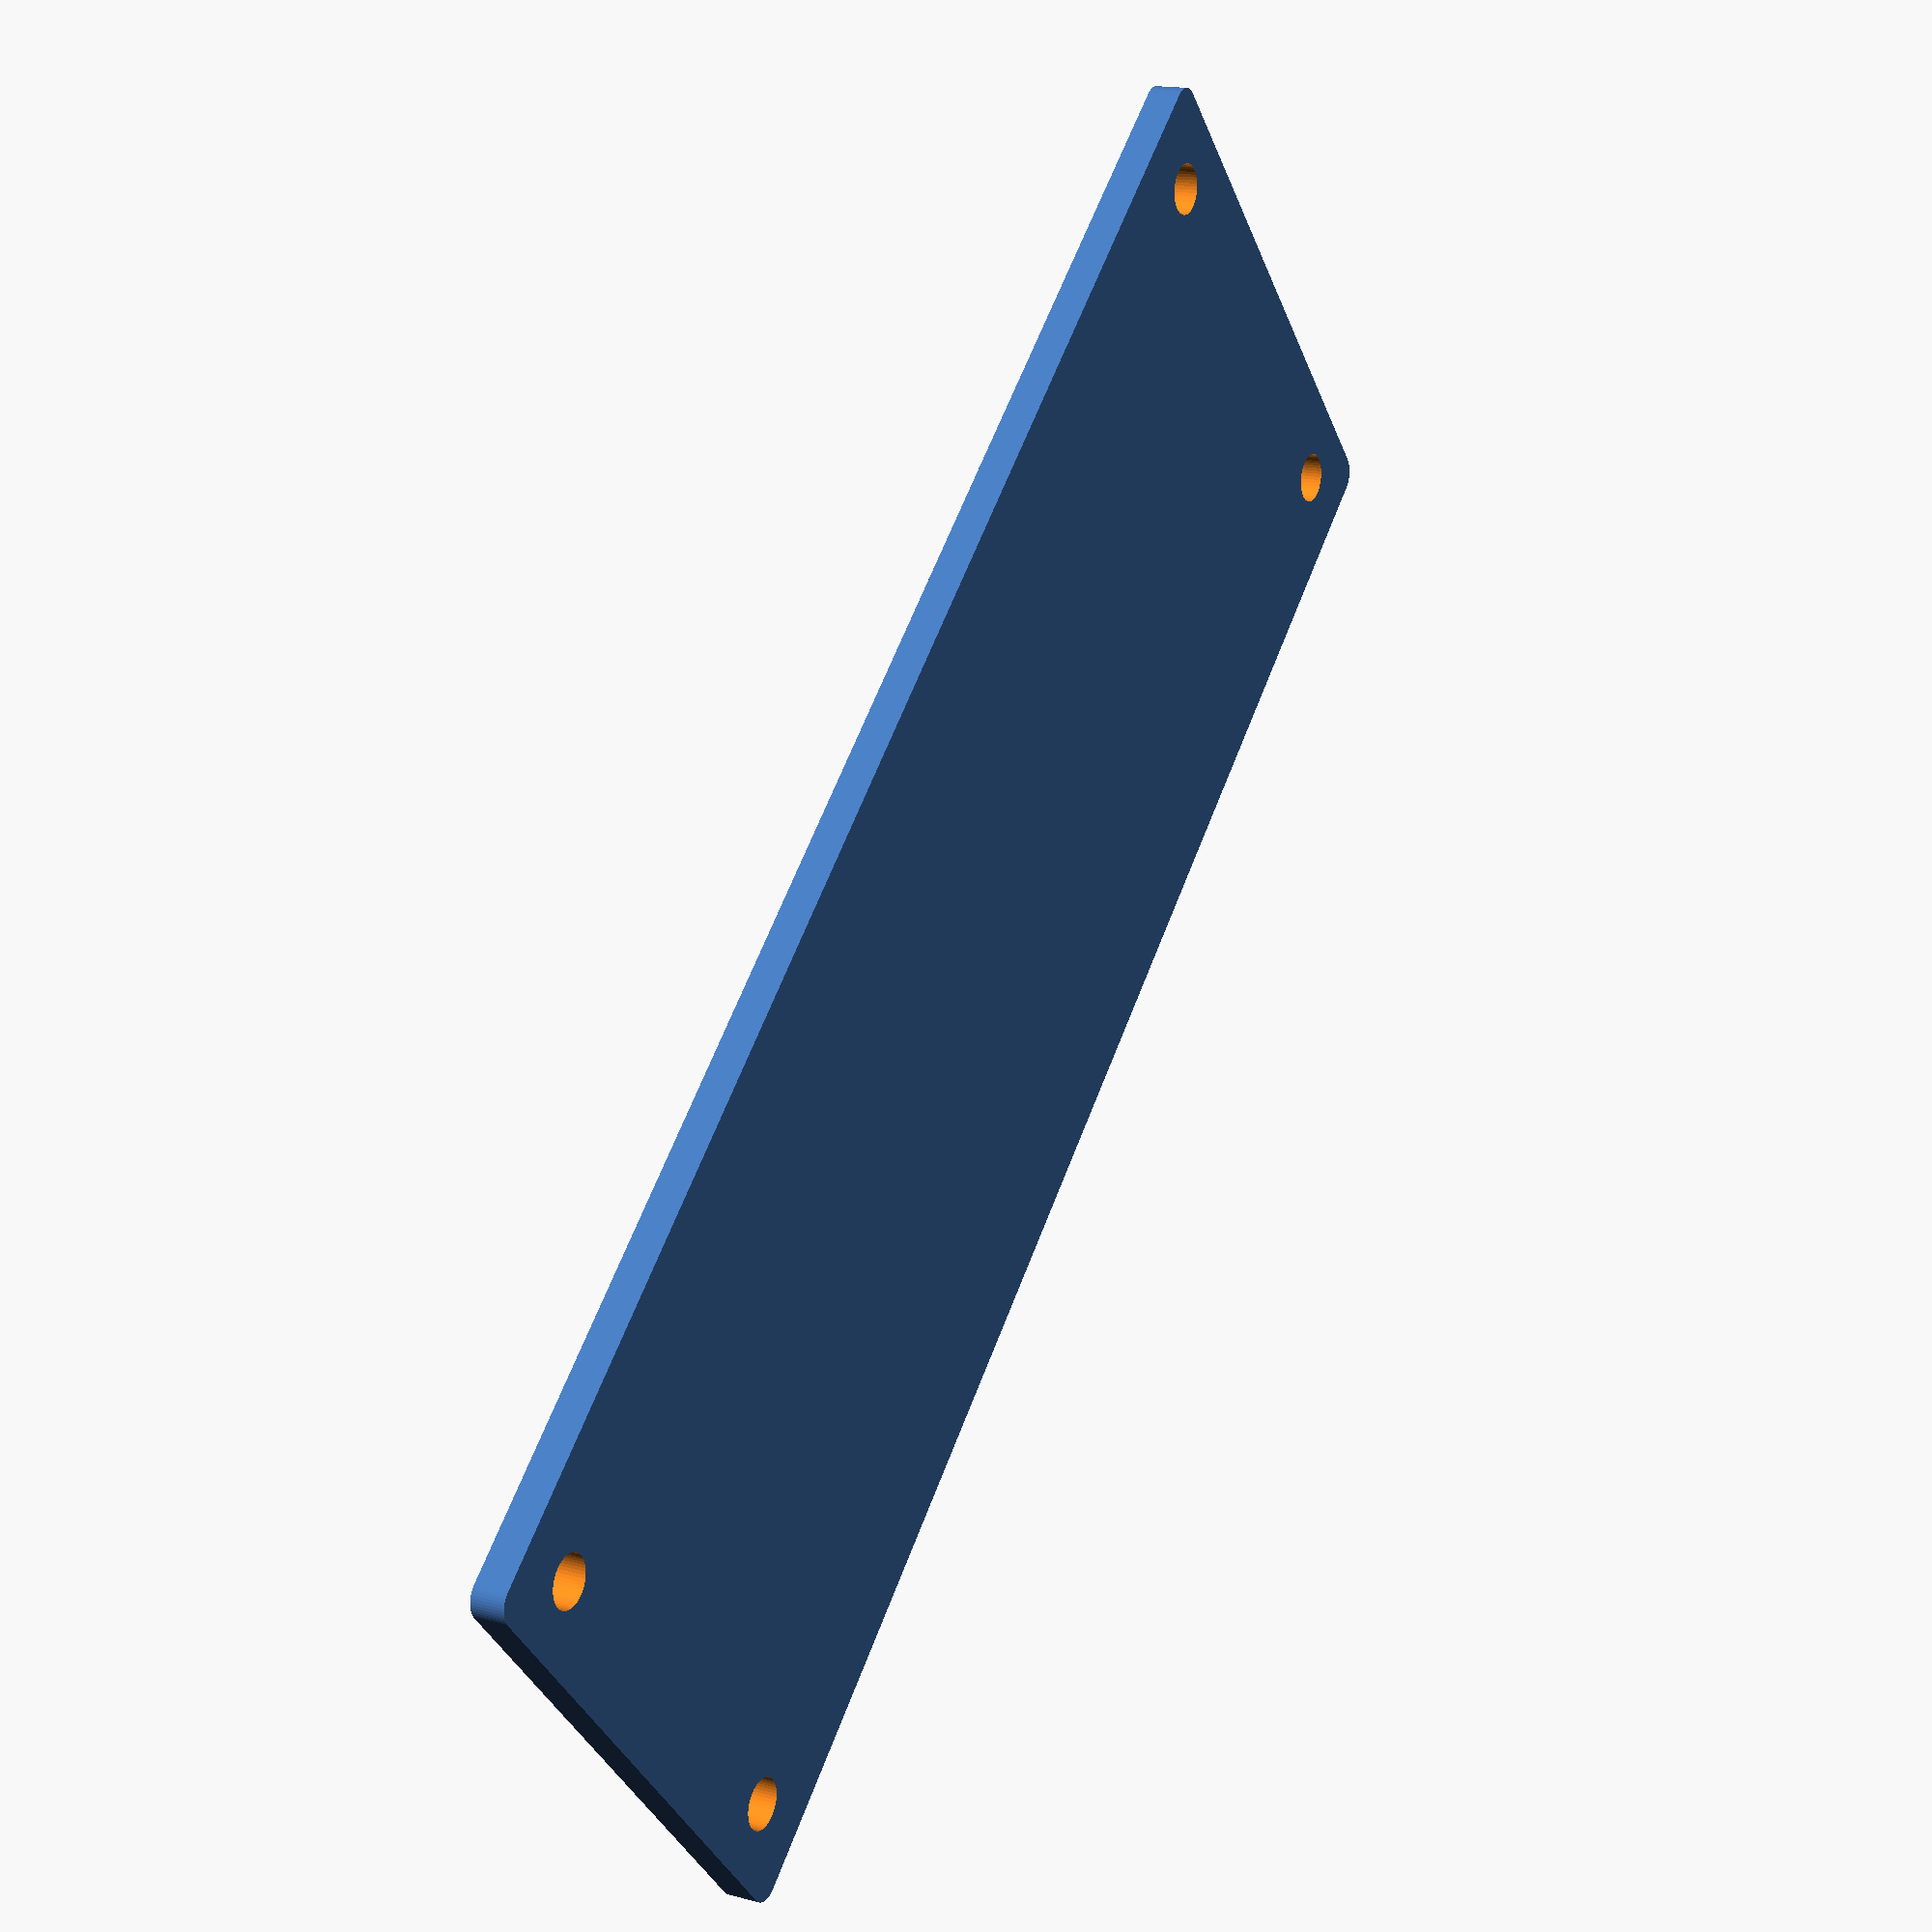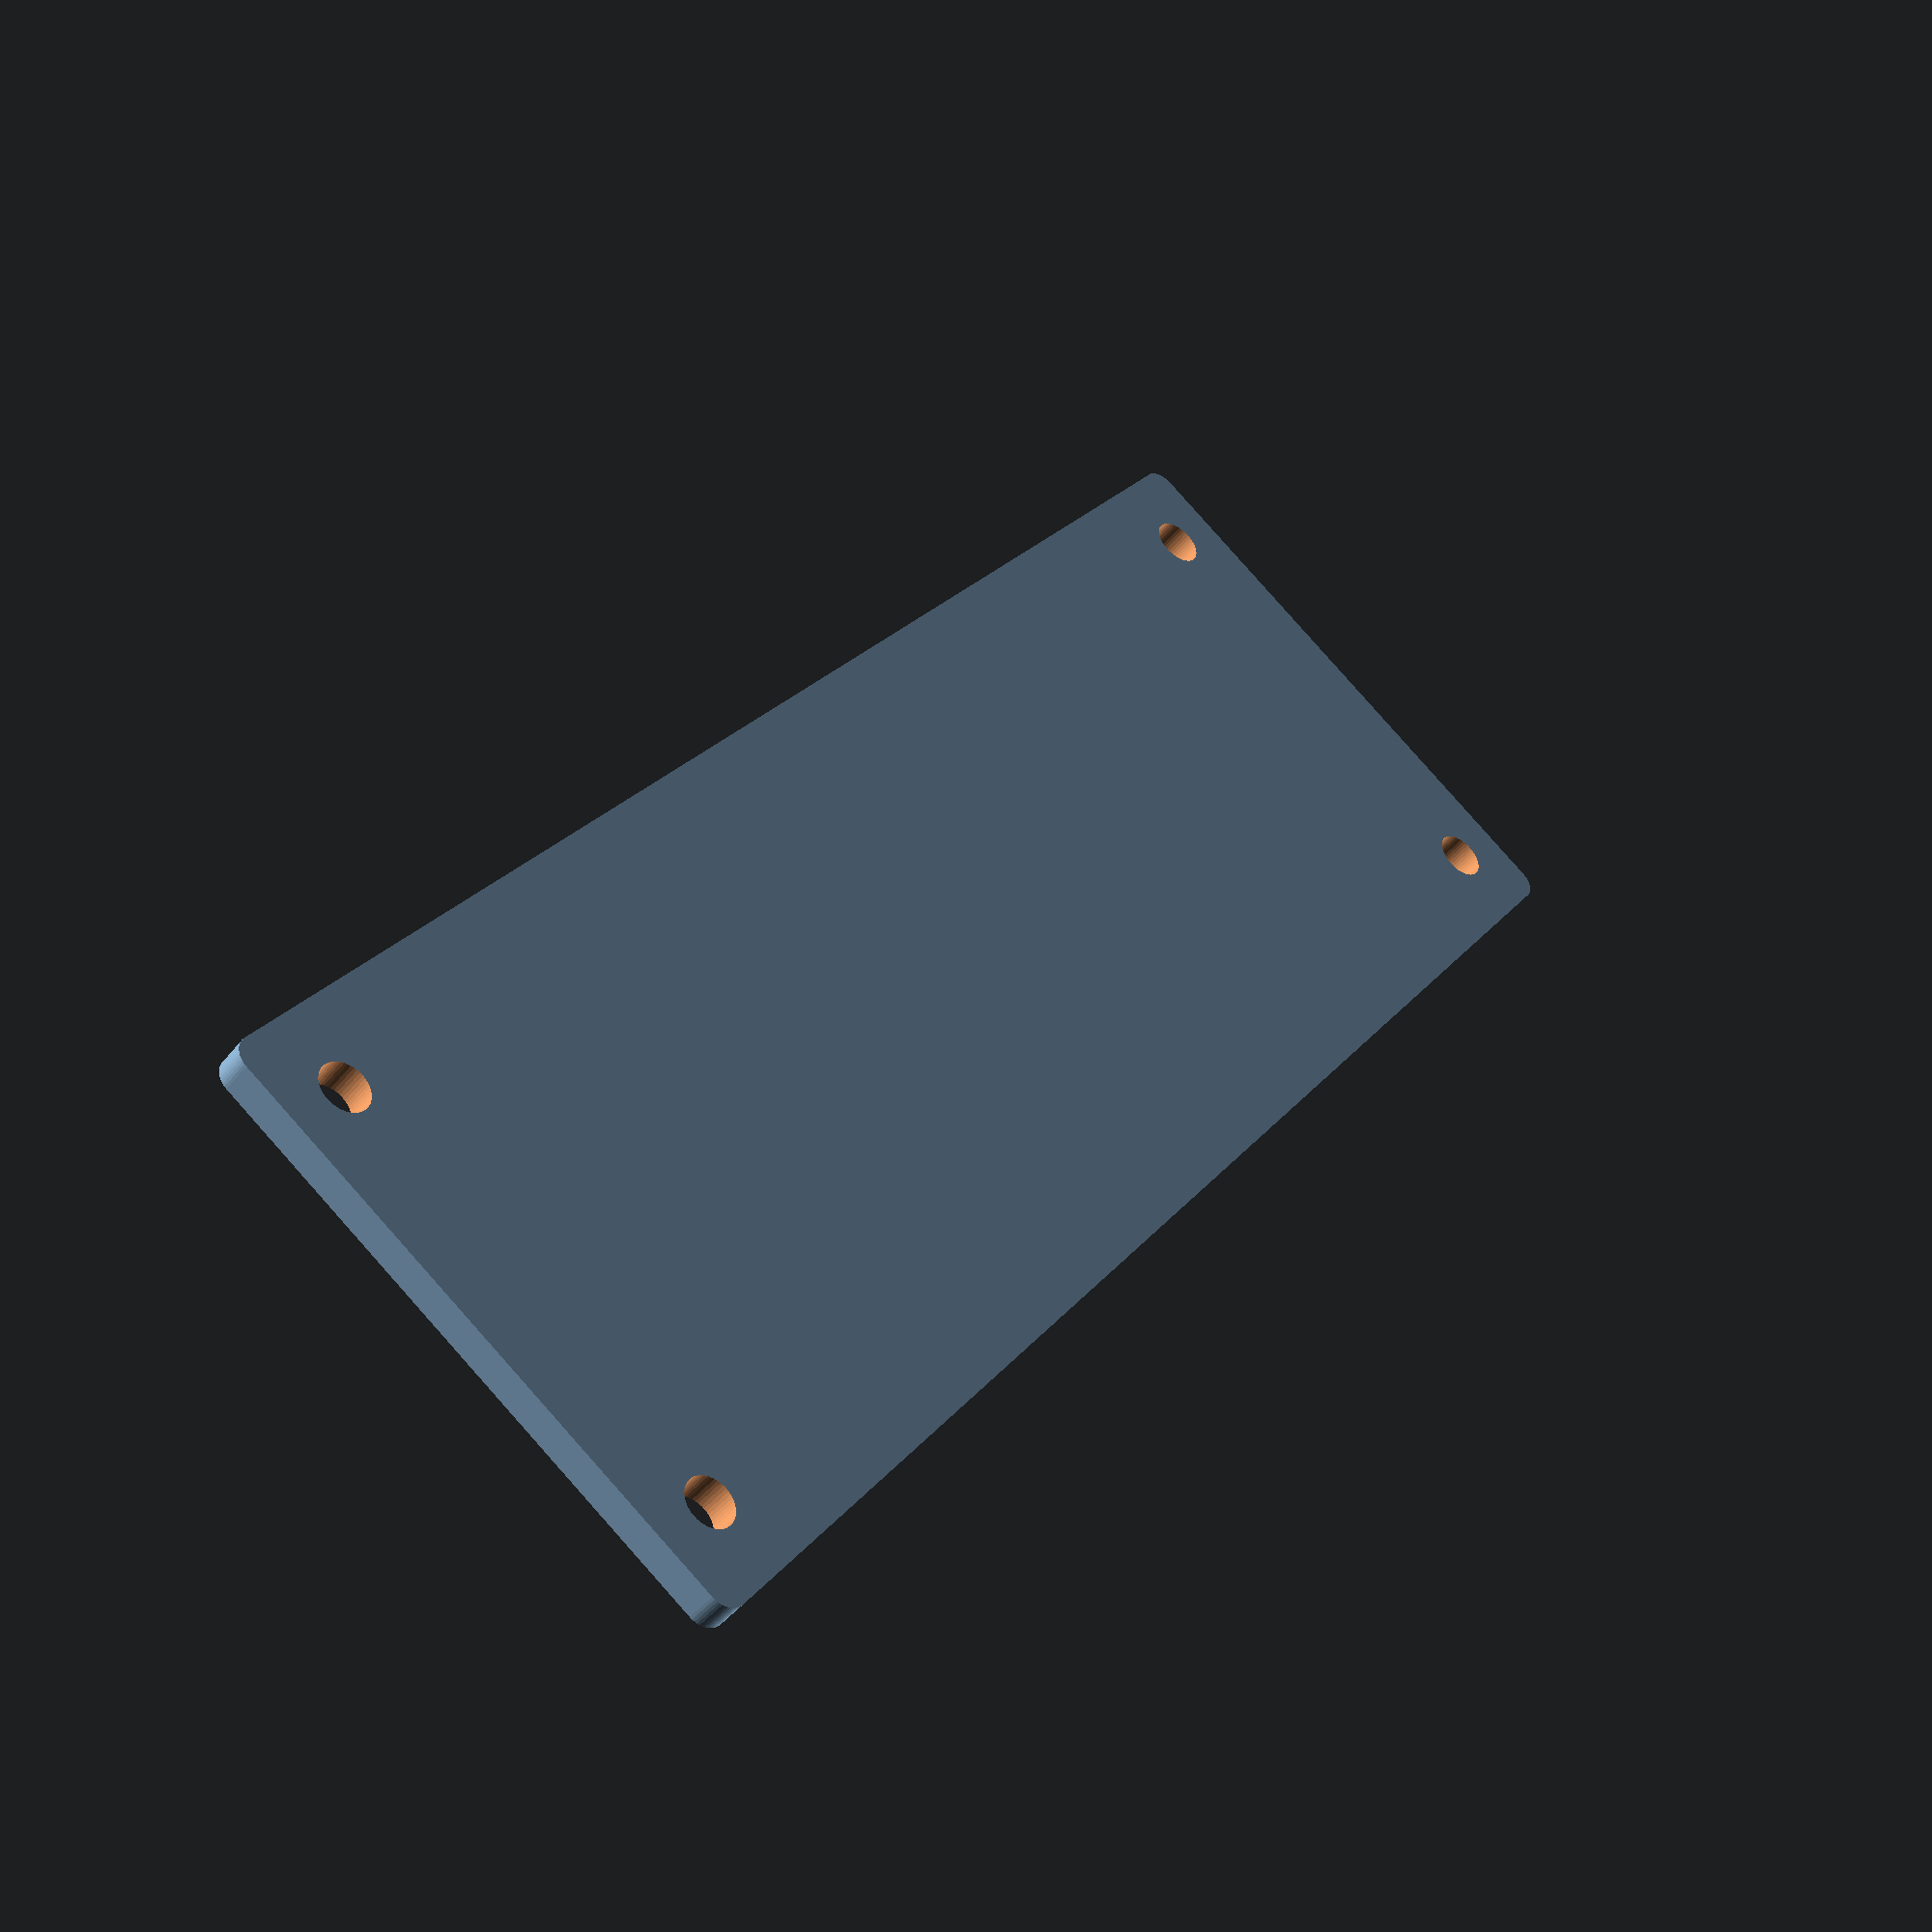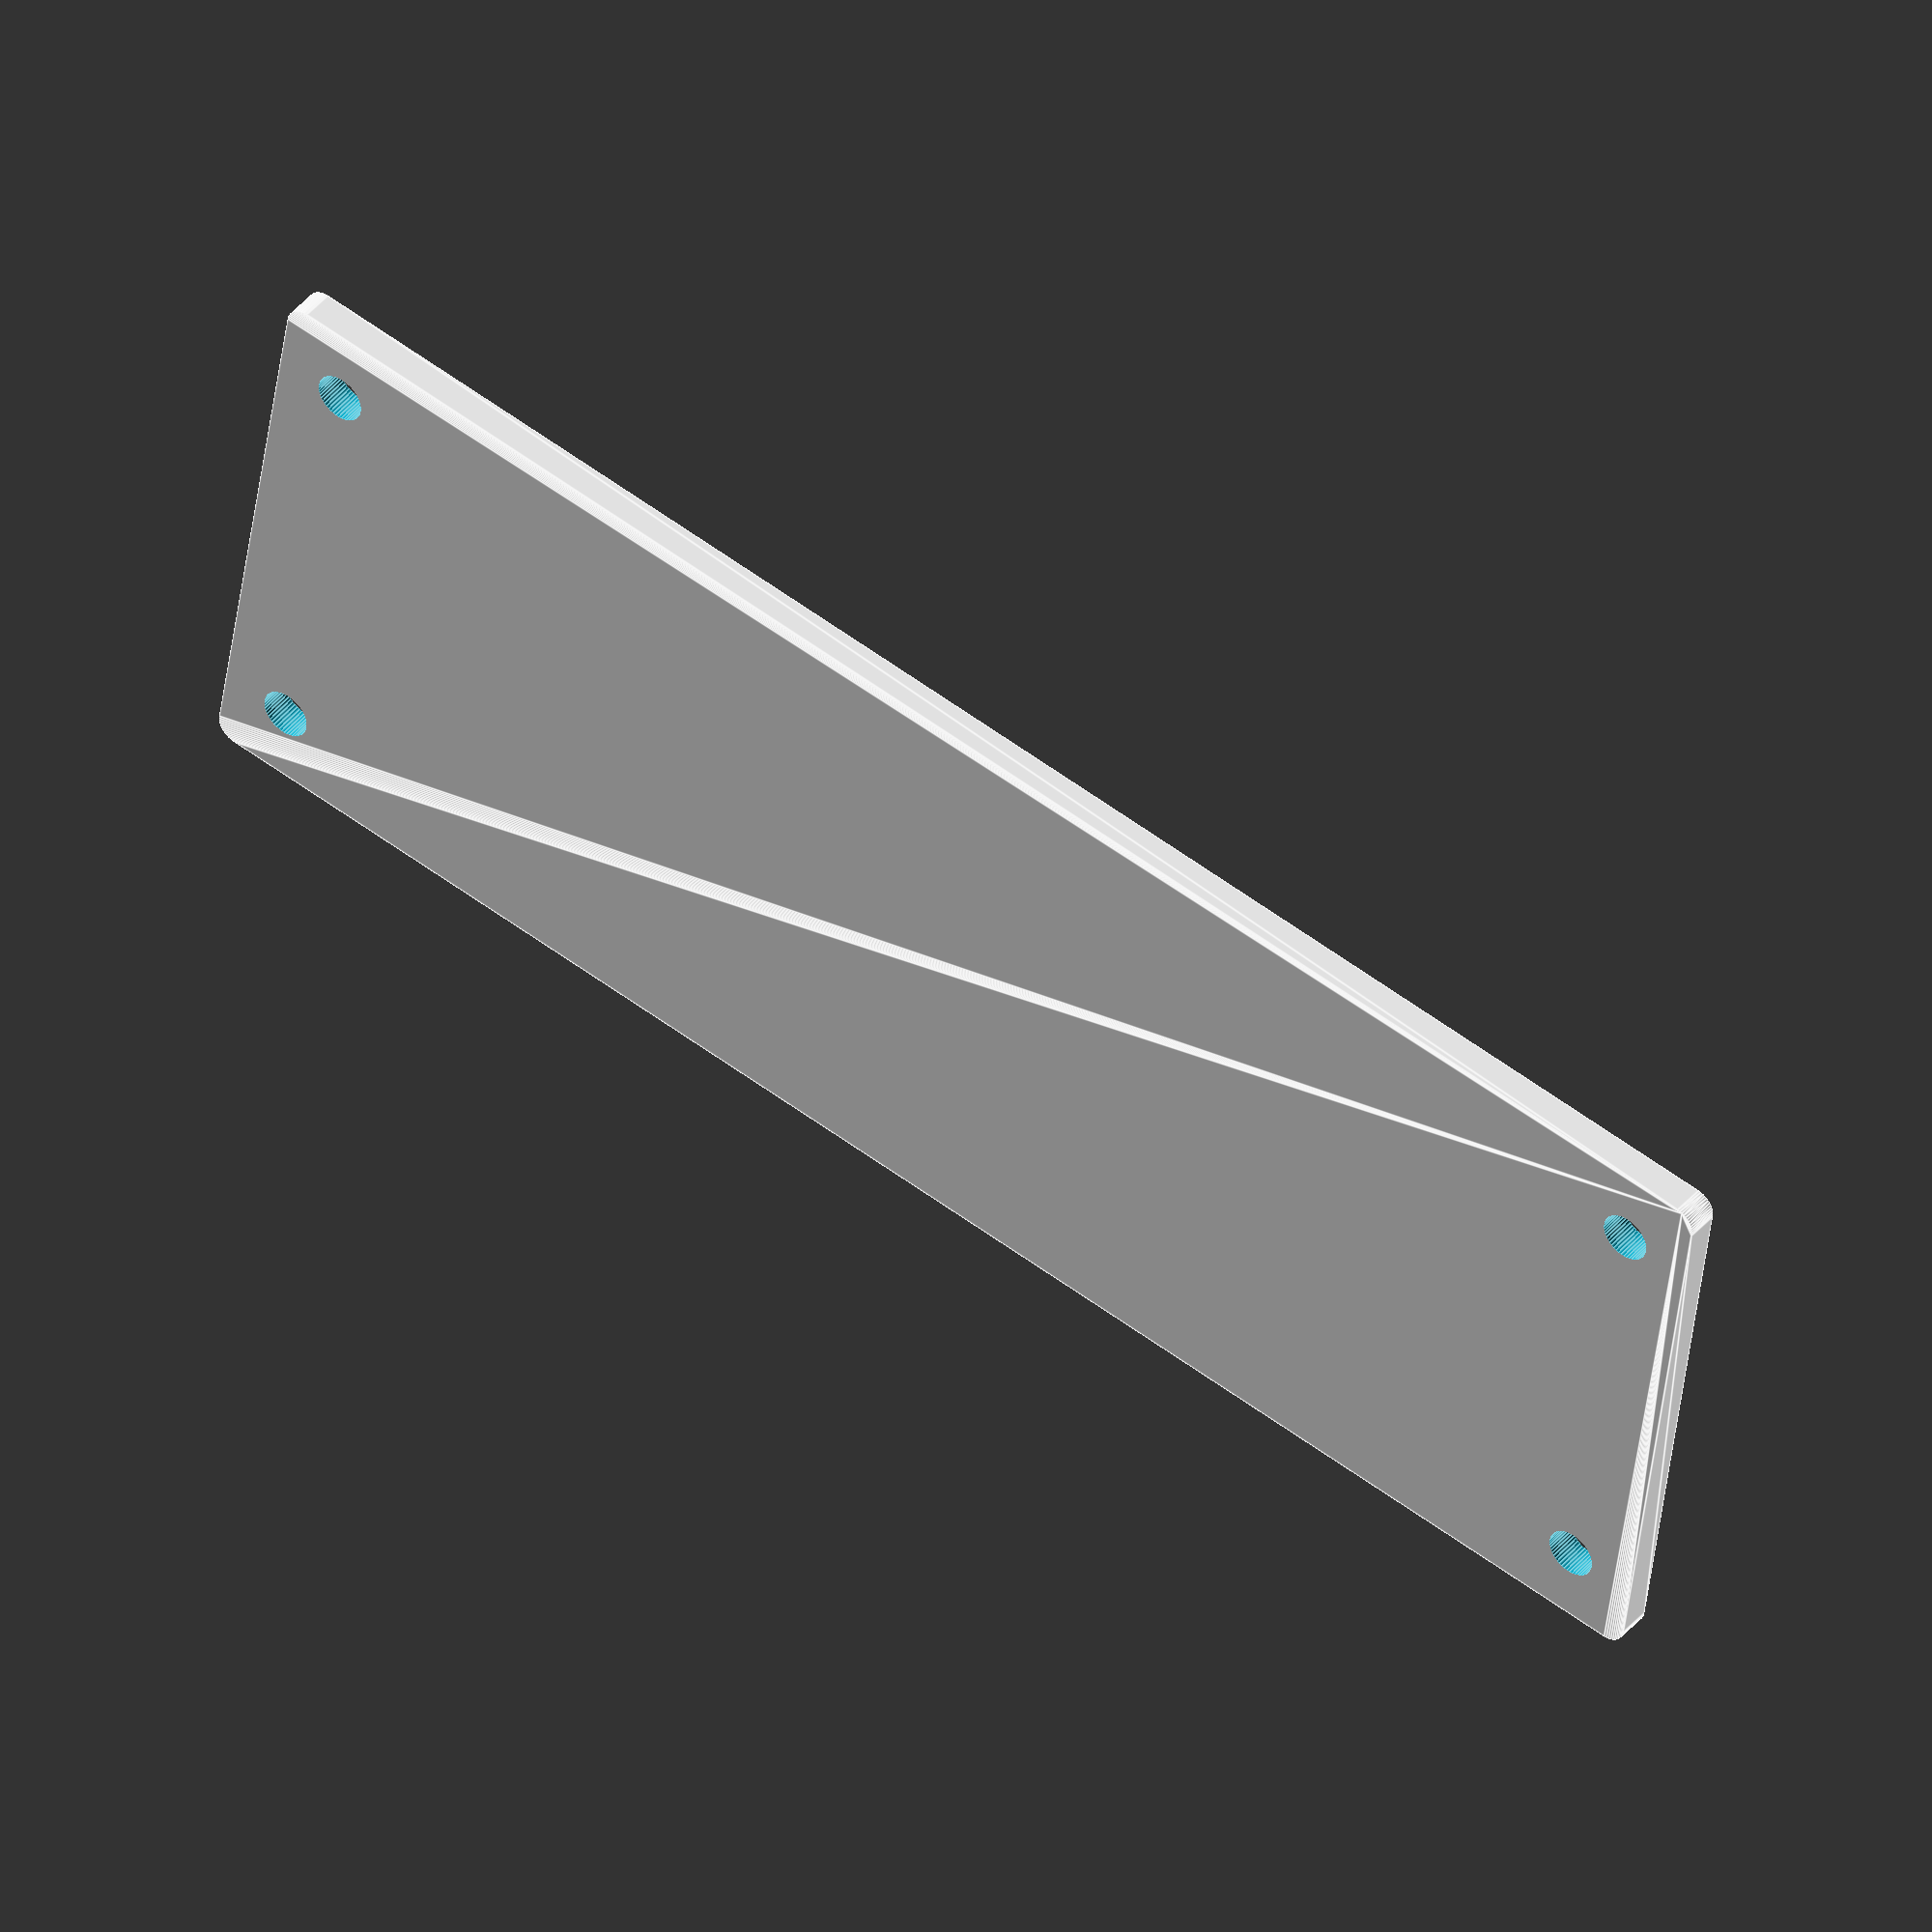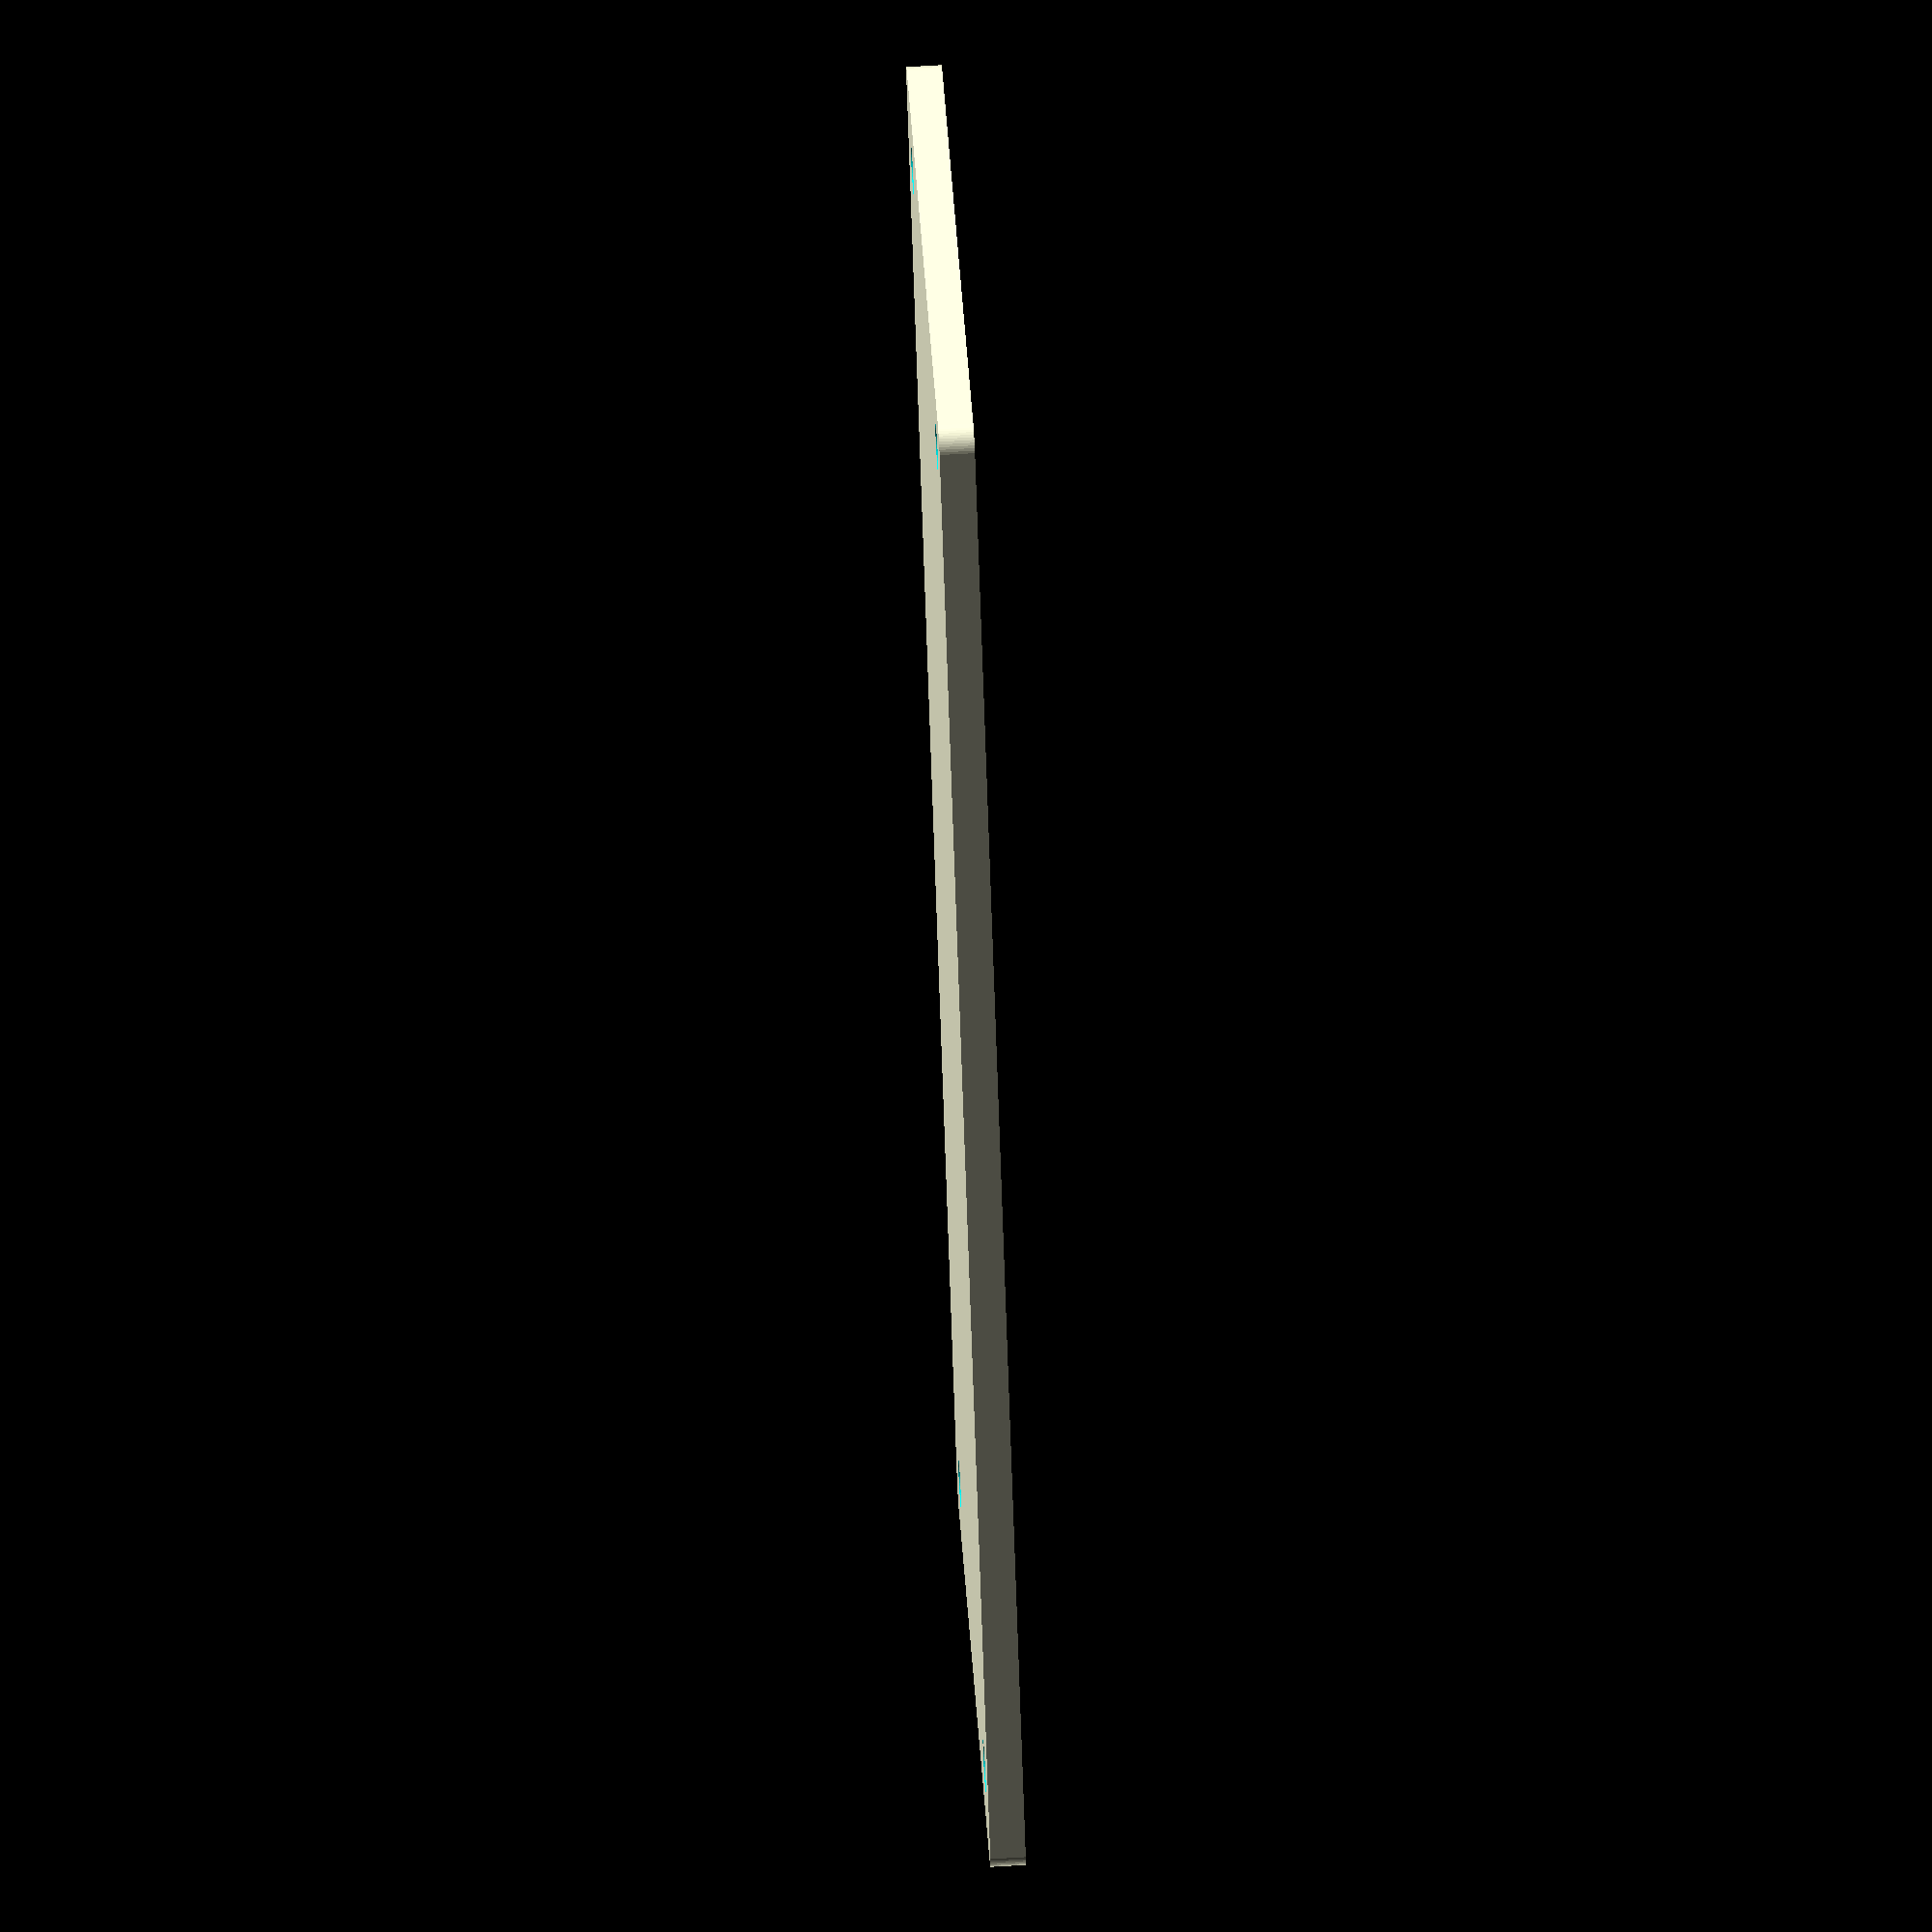
<openscad>
/* Rounded Rectangle with drill holes
  This is mainly intended for "Pimoroni-Style" electronics housings.
  These are stagged layers of acrylic sheets with cutouts for PCBs, connecctors, displays etc.
  in each Layer. 
*/
$fn=50;
//rndRect(size=[50,100,3],3,2.1,false,"none","layer1",[0,0]);


rndRect(size=[100+0.5,36+0.5,2],radius=1.25,drill=3,drillOffset=[3,3.5],center=false);

 
module rndRect(size=[10,10,1],radius=1,drill=1,diff="none",label="none",drillOffset=[0,0],center=false) {
  fudge=0.1;
  //set radius to minimum if less then size.x or high
  dims = (size.y==undef) ? [size.x,size.x,size.x] : size;
  comp = (size.x>size.z) ? size.y : size.x; //which value to compare to
  radius = (radius>(comp/2)) ?  comp/2 : radius; //set radius
  
  
  cntrOffset = center ? [0,0,-size.z/2] : [size.x/2,size.y/2,0];
  //cntrOffset = [0,0,-size.z/2];
  echo(cntrOffset);
  
  translate(cntrOffset){
    if (diff=="screws"){ //drill holes
      for (i=[-1,1]){ 
        for (j=[-1,1]){
          translate([i*(dims.x/2-radius-drillOffset.x),j*(dims.y/2-radius-drillOffset.y),-fudge/2]) 
            cylinder(h=dims.z+fudge, d=drill);
        }
      }
    }//if screwheads
    
    /*else if (drill>=radius*2){//if drill bigger than radius make screw Head cover
      difference(){
        translate([0,0,dims.z/2]) cube(dims,true); //base is cube
          for (i=[-1:2:1]){
            for (j=[-1:2:1]){
              translate([i*(dims.x/2),j*(dims.y/2),-fudge/2])
                rndRect(drill*2,drill*2,dims.z+fudge,drill/2,0,"none");
                //cylinder(h=dims.z+fudge, d=drill);
              
              translate([i*((dims.x/2)-drill*1.25+fudge/2),j*((dims.y/2)-drill/4+fudge/2),dims.z/2]) 
                difference(){
                  cube([drill/2+fudge,drill/2+fudge,dims.z+fudge],true);
                  translate([i*(-drill/4-fudge/2),j*(-drill/4-fudge/2),-dims.z/2-fudge/2]) cylinder(h=dims.z+fudge,d=drill);
                }
              translate([i*((dims.x/2)-drill/4+fudge/2),j*((dims.y/2)-drill*1.25+fudge/2),dims.z/2]) 
              difference(){
                cube([drill/2+fudge,drill/2+fudge,dims.z+fudge],true);
                translate([i*(-drill/4-fudge/2),j*(-drill/4-fudge/2),-dims.z/2-fudge/2]) cylinder(h=dims.z+fudge,d=drill);
              }
            }
          }
        }//diff
    }//else*/
    
    else { //make rounded plate with screw holes
      difference(){
        hull(){
          for (i=[-1,1]){
            for (j=[-1,1]){
              translate([i*(dims.x/2-radius),j*(dims.y/2-radius),0])
                cylinder(h=dims.z, r=radius);//cube
            }
          }
        }
        for (i=[-1,1]){ //drill holes
          for (j=[-1,1]){
            translate([i*(dims.x/2-radius-drillOffset.x),j*(dims.y/2-radius-drillOffset.y),-fudge/2]) 
              cylinder(h=dims.z+fudge, d=drill);
          }
        }
        //label                    rght, lft, btm, top
        /*if (label!="none") // i,j: -1,0 1,0 0,-1 0,1
          for (i=[ [[1, 0],[90,0, 90]],    //right
                   [[-1, 0],[90,0,-90]],    //left
                   [[ 0,-1],[90,0,  0]],    //front
                   [[ 0,1 ],[90,0,180]] ]){  //back
            
            translate([i[0][0]*(dims.x/2-fudge),i[0][1]*(dims.y/2-fudge),dims.z/2]) // 
              rotate(i[1]) //90,0,90 90,0,-90 90,0,0 90,0,180
                linear_extrude(fudge*2,convexity=10)
                  text(label,halign="center",valign="center",dims=0.6*dims.z);
            
          }//if .. for i
          */
      }//difference
    }//else
    //label                    rght, lft, btm, top
        if (label!="none") // i,j: -1,0 1,0 0,-1 0,1
          for (i=[ [[1, 0],[90,0, 90]],    //right
                   [[-1, 0],[90,0,-90]],    //left
                   [[ 0,-1],[90,0,  0]],    //front
                   [[ 0,1 ],[90,0,180]] ]){  //back
            color("white")
            translate([i[0][0]*(dims.x/2),i[0][1]*(dims.y/2),dims.z/2]) // 
              rotate(i[1]) //90,0,90 90,0,-90 90,0,0 90,0,180
                  text(label,halign="center",valign="center",dims=0.6*dims.z);
            
          }//if .. for i
         
    
  }//cntrOffset
  
}
</openscad>
<views>
elev=344.0 azim=317.5 roll=298.8 proj=p view=wireframe
elev=223.4 azim=125.7 roll=215.1 proj=p view=solid
elev=136.6 azim=188.2 roll=142.8 proj=o view=edges
elev=294.4 azim=119.5 roll=266.6 proj=o view=wireframe
</views>
